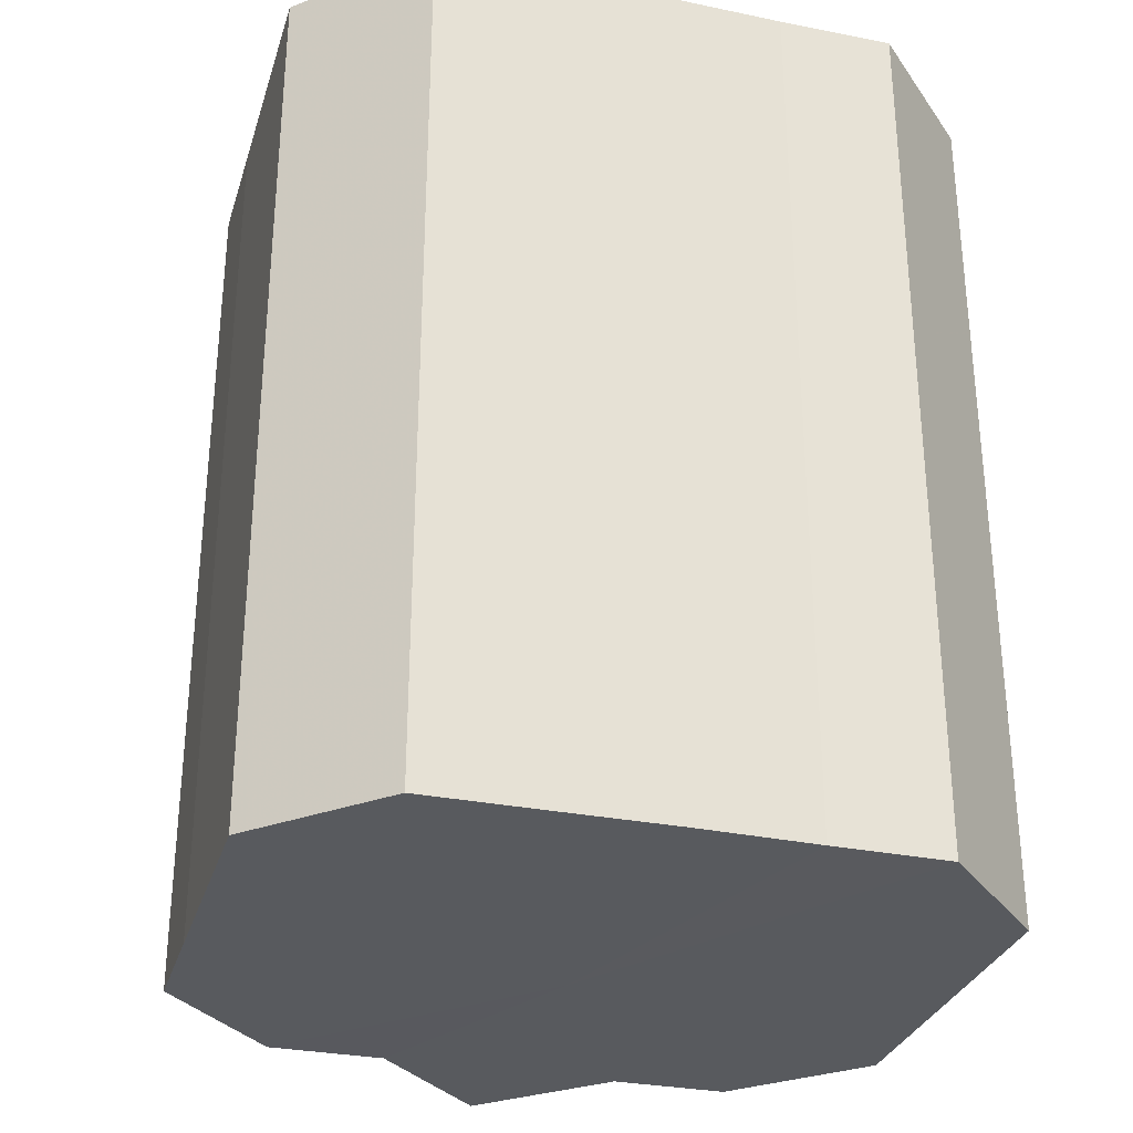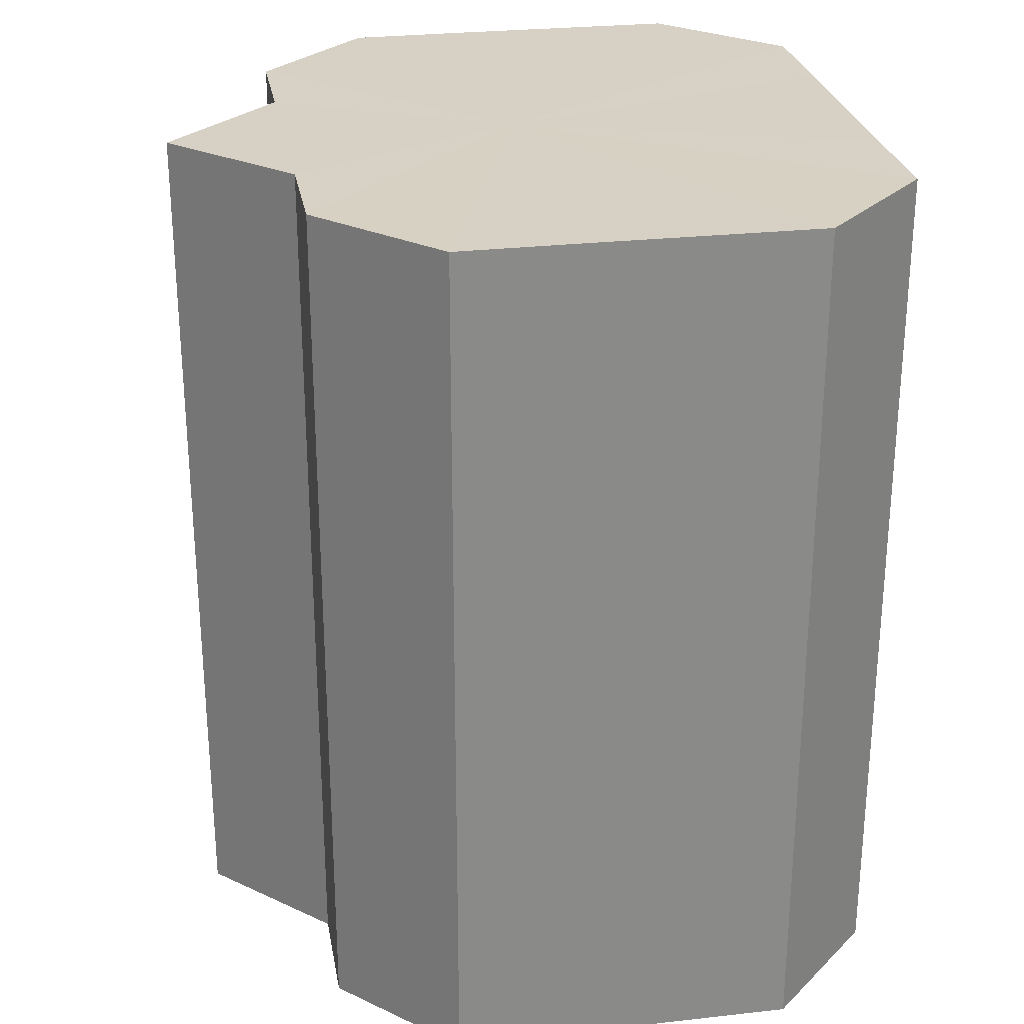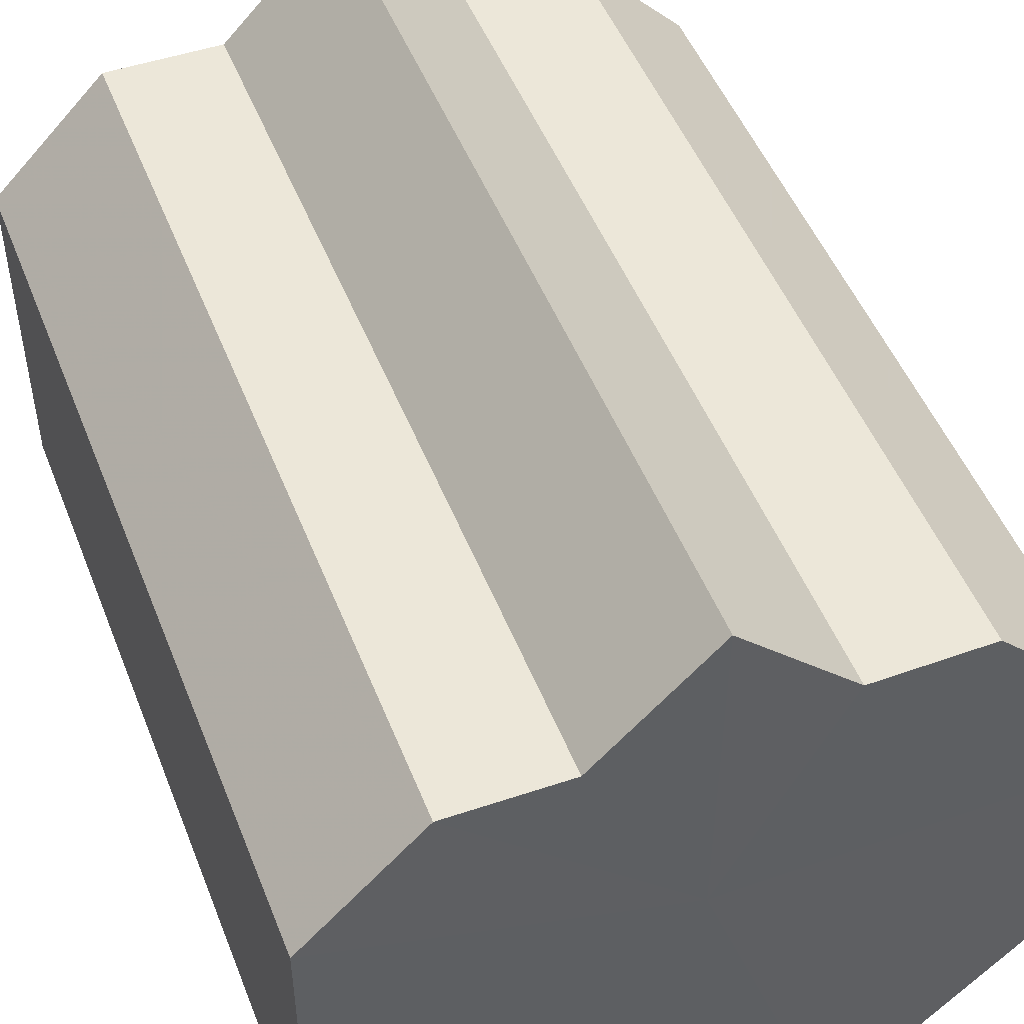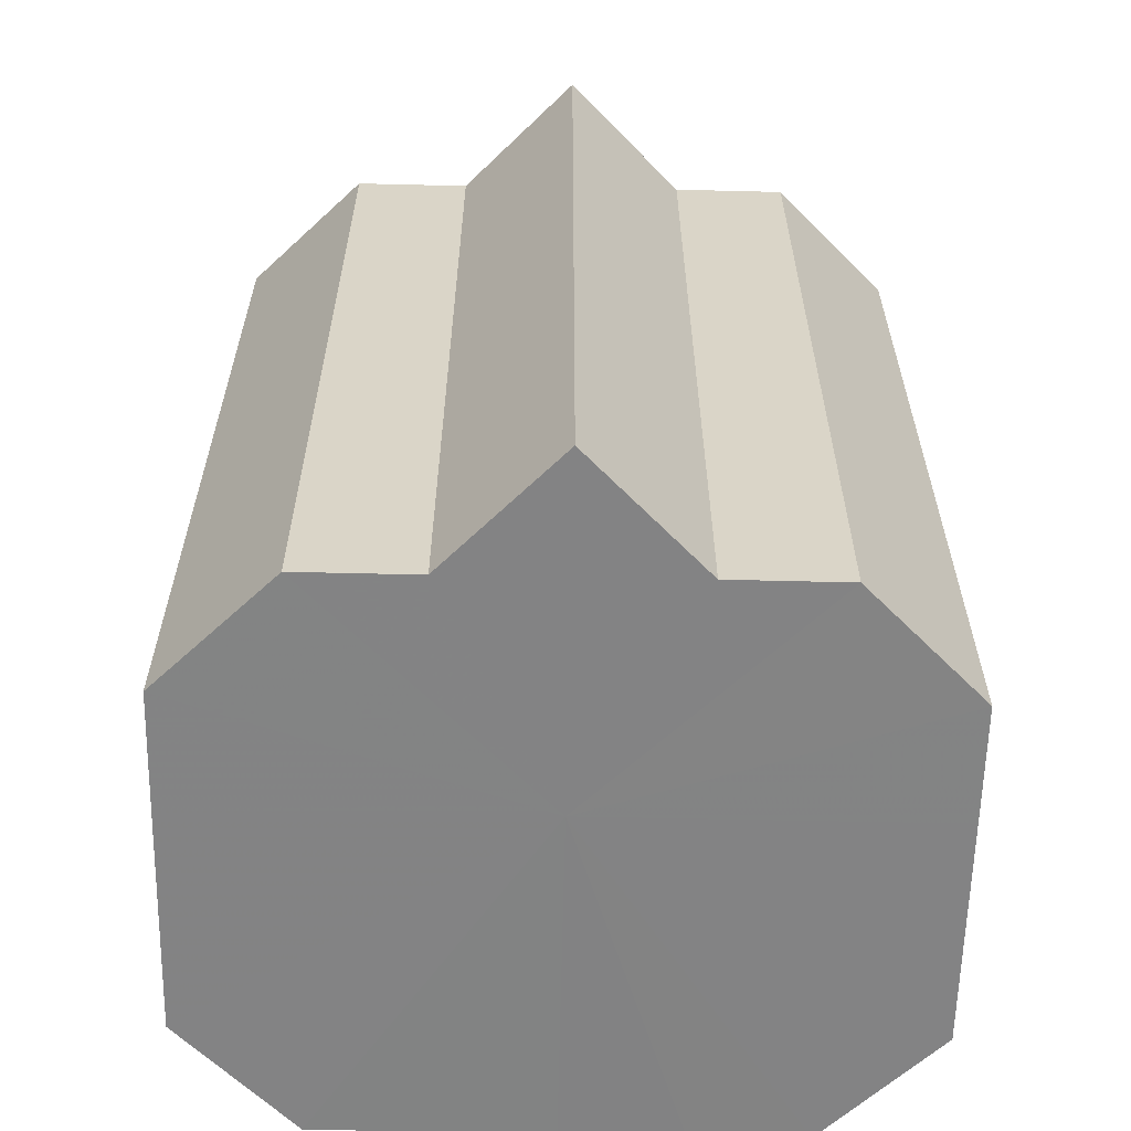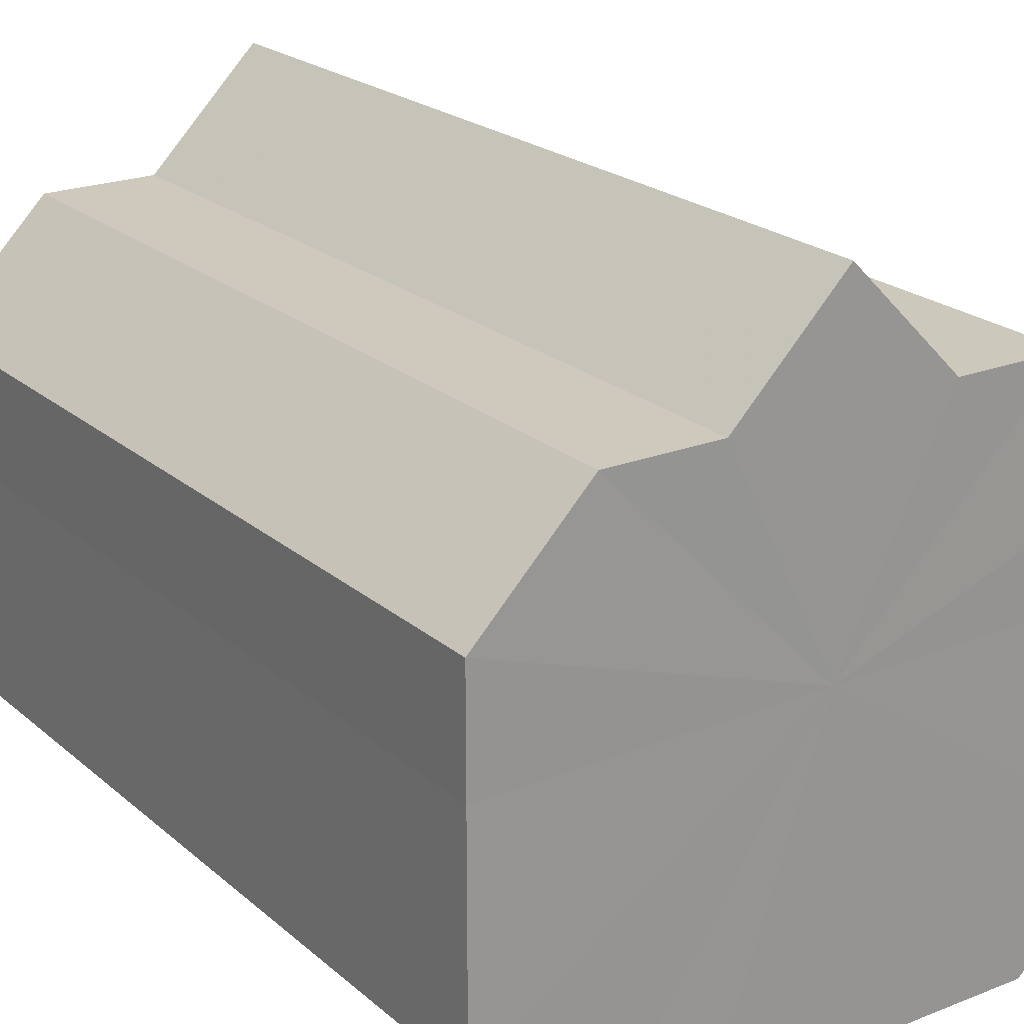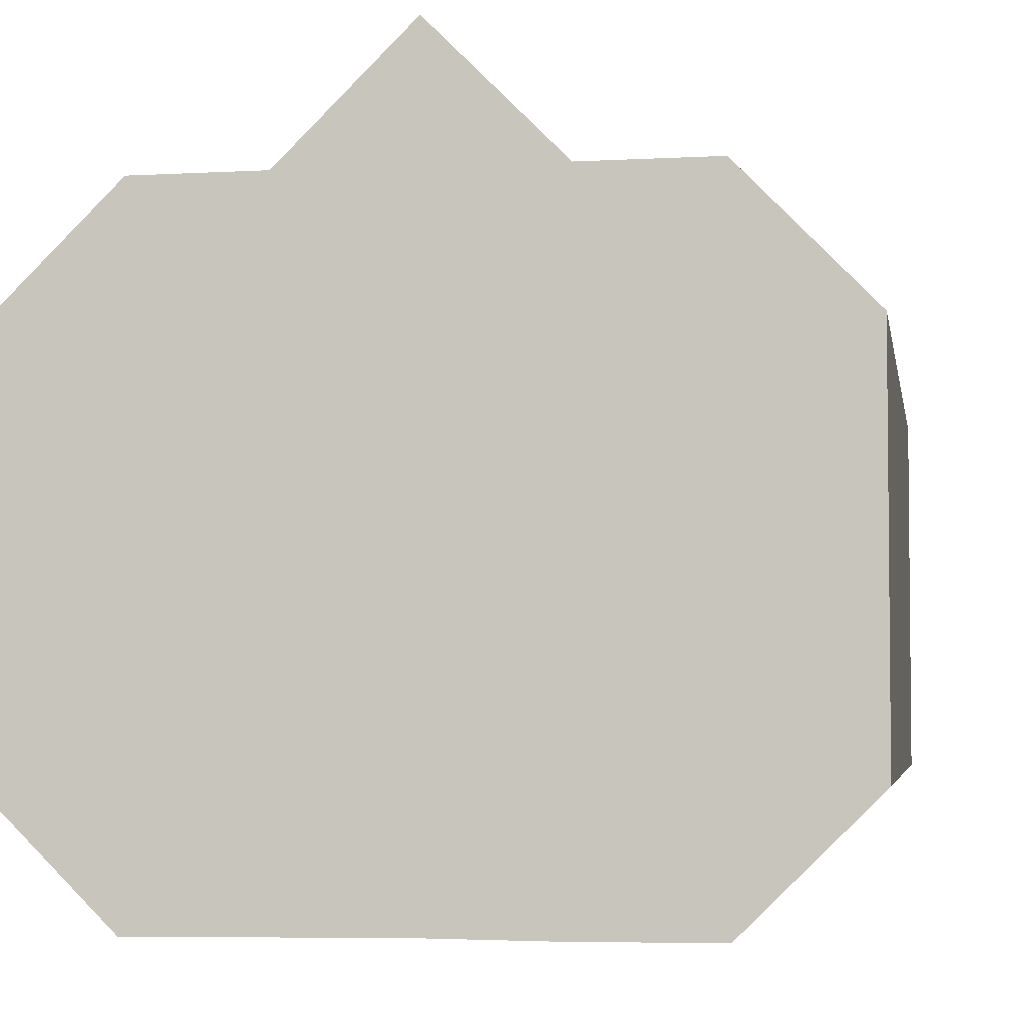
<metadata>
{"format":"obj","ext":"obj","renderer":"f3d","projection":"perspective","resolution":1024,"background":"white","views":[{"elev":-30.7,"azim":-16.3,"up":"+Z"},{"elev":27.0,"azim":-99.8,"up":"+Z"},{"elev":49.7,"azim":-21.2,"up":"+Y"},{"elev":-61.1,"azim":178.8,"up":"+Z"},{"elev":22.1,"azim":145.0,"up":"+Y"},{"elev":-4.1,"azim":9.0,"up":"+Y"}]}
</metadata>
<code>
o 8988
v 2229 1884 14.14
v 2229 1884 14.14
v 2229 1884 14.22
v 2229 1884 14.14
v 2229 1884 14.22
v 2229 1885 14.14
v 2229 1885 14.22
v 2229 1884 14.14
v 2229 1884 14.22
v 2229 1885 14.14
v 2229 1885 14.22
v 2229 1884 14.14
v 2229 1884 14.22
v 2229 1885 14.14
v 2229 1885 14.22
v 2229 1884 14.14
v 2229 1884 14.22
v 2229 1885 14.14
v 2229 1885 14.22
v 2229 1884 14.14
v 2229 1884 14.22
v 2229 1884 14.14
v 2229 1884 14.22
v 2229 1885 14.14
v 2229 1885 14.22
v 2229 1884 14.14
v 2229 1884 14.22
v 2229 1885 14.14
v 2229 1884 14.22
v 2229 1885 14.14
v 2229 1885 14.22
v 2229 1885 14.14
v 2229 1885 14.22
v 2229 1885 14.14
v 2229 1885 14.22
v 2229 1885 14.14
v 2229 1885 14.22
v 2229 1885 14.14
v 2229 1885 14.22
v 2229 1884 14.14
v 2229 1884 14.22
v 2229 1884 14.14
v 2229 1884 14.22
v 2229 1884 14.14
v 2229 1884 14.22
v 2229 1884 14.14
v 2229 1884 14.22
v 2229 1884 14.14
v 2229 1884 14.22
v 2229 1884 14.14
v 2229 1884 14.22
v 2229 1884 14.14
v 2229 1884 14.22
v 2229 1884 14.14
v 2229 1884 14.22
v 2229 1884 14.14
v 2229 1884 14.22
v 2229 1885 14.14
v 2229 1885 14.22
v 2229 1885 14.14
v 2229 1885 14.22
v 2229 1885 14.14
v 2229 1885 14.22
v 2229 1885 14.14
v 2229 1885 14.22
v 2229 1884 14.14
v 2229 1885 14.14
v 2229 1885 14.14
v 2229 1885 14.14
v 2229 1885 14.14
v 2229 1885 14.14
v 2229 1885 14.14
v 2229 1884 14.14
v 2229 1884 14.14
v 2229 1884 14.14
v 2229 1884 14.14
v 2229 1884 14.14
v 2229 1884 14.14
v 2229 1884 14.14
v 2229 1884 14.14
v 2229 1884 14.14
v 2229 1884 14.22
v 2229 1884 14.22
v 2229 1884 14.22
v 2229 1885 14.22
v 2229 1884 14.22
v 2229 1885 14.22
v 2229 1884 14.22
v 2229 1885 14.22
v 2229 1884 14.22
v 2229 1885 14.22
v 2229 1884 14.22
v 2229 1885 14.22
v 2229 1884 14.22
v 2229 1885 14.22
v 2229 1884 14.22
v 2229 1885 14.22
v 2229 1884 14.22
f 1 2 3
f 2 4 5
f 6 1 7
f 4 8 9
f 10 6 11
f 8 12 13
f 14 10 15
f 12 16 17
f 18 14 19
f 16 20 21
f 20 22 23
f 19 24 25
f 22 26 27
f 26 28 29
f 25 30 31
f 28 32 33
f 32 34 35
f 34 36 37
f 31 38 39
f 39 40 41
f 41 42 43
f 43 44 45
f 45 46 47
f 47 48 49
f 49 50 51
f 51 52 53
f 53 54 55
f 55 56 57
f 57 58 59
f 59 60 61
f 61 62 63
f 63 64 65
f 66 64 67
f 66 68 64
f 66 67 69
f 66 70 68
f 66 69 71
f 66 72 70
f 66 71 73
f 66 74 72
f 66 73 75
f 66 76 74
f 66 75 77
f 66 78 76
f 66 77 79
f 66 80 78
f 66 79 81
f 66 81 80
f 82 83 84
f 82 85 83
f 82 84 86
f 82 87 85
f 82 86 88
f 82 89 87
f 82 88 90
f 82 91 89
f 82 90 92
f 82 93 91
f 82 92 94
f 82 95 93
f 82 94 96
f 82 97 95
f 82 96 98
f 82 98 97

</code>
